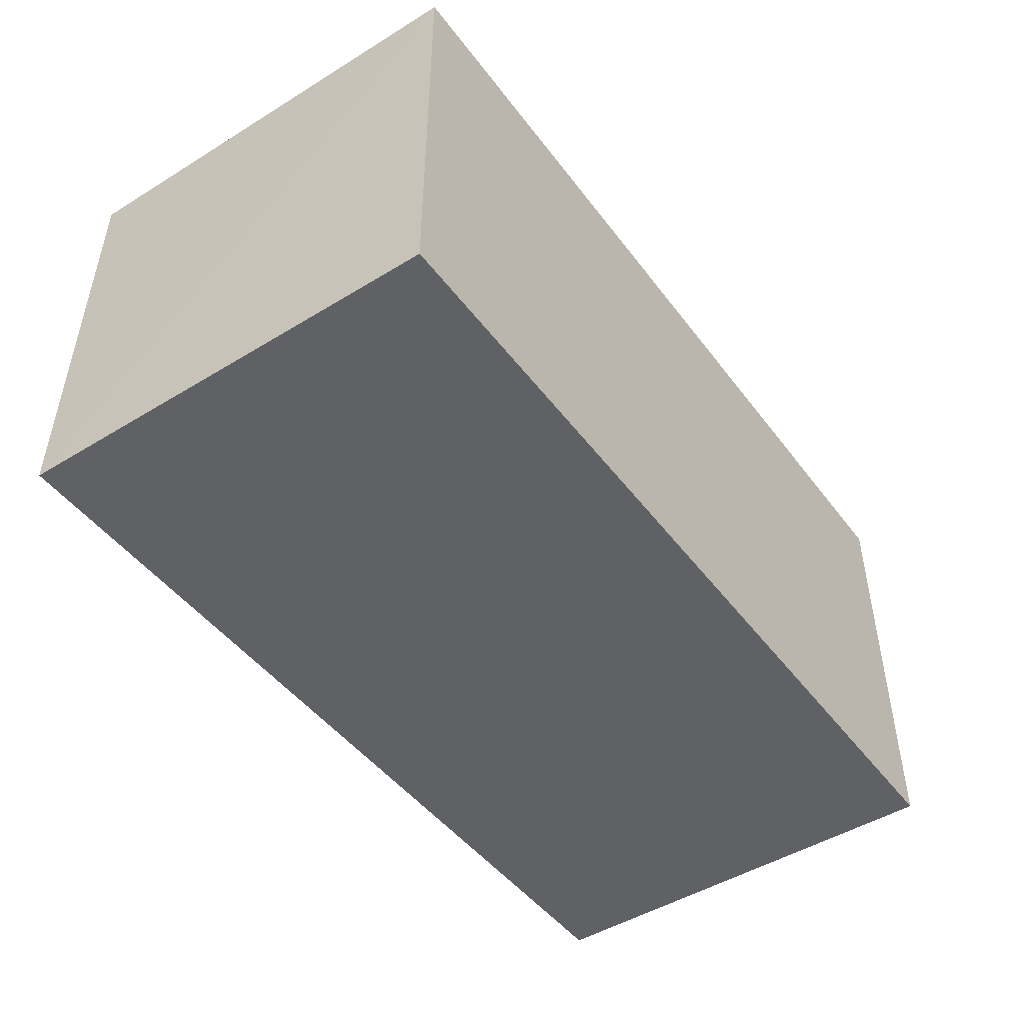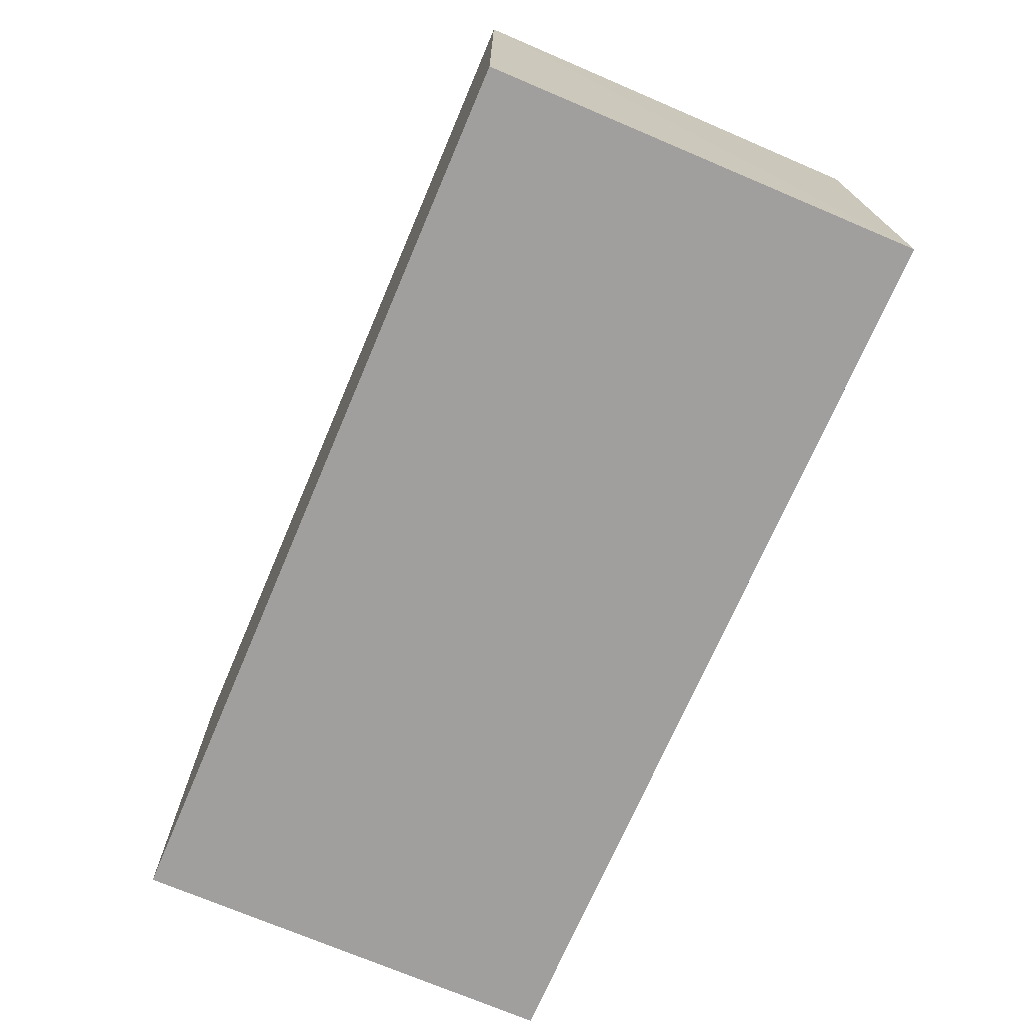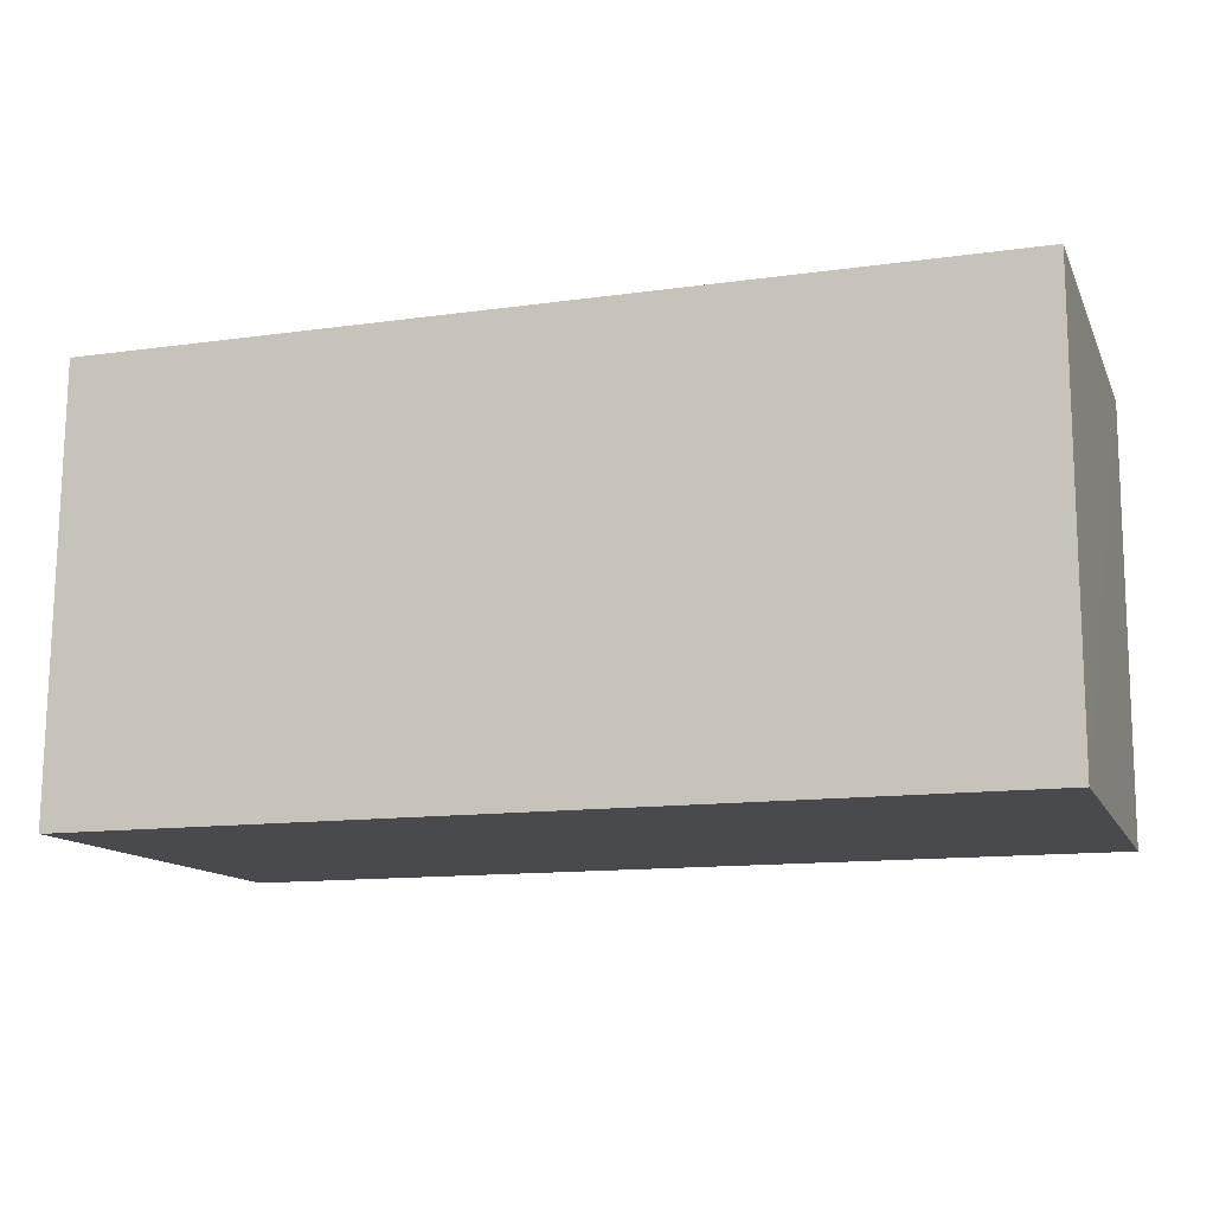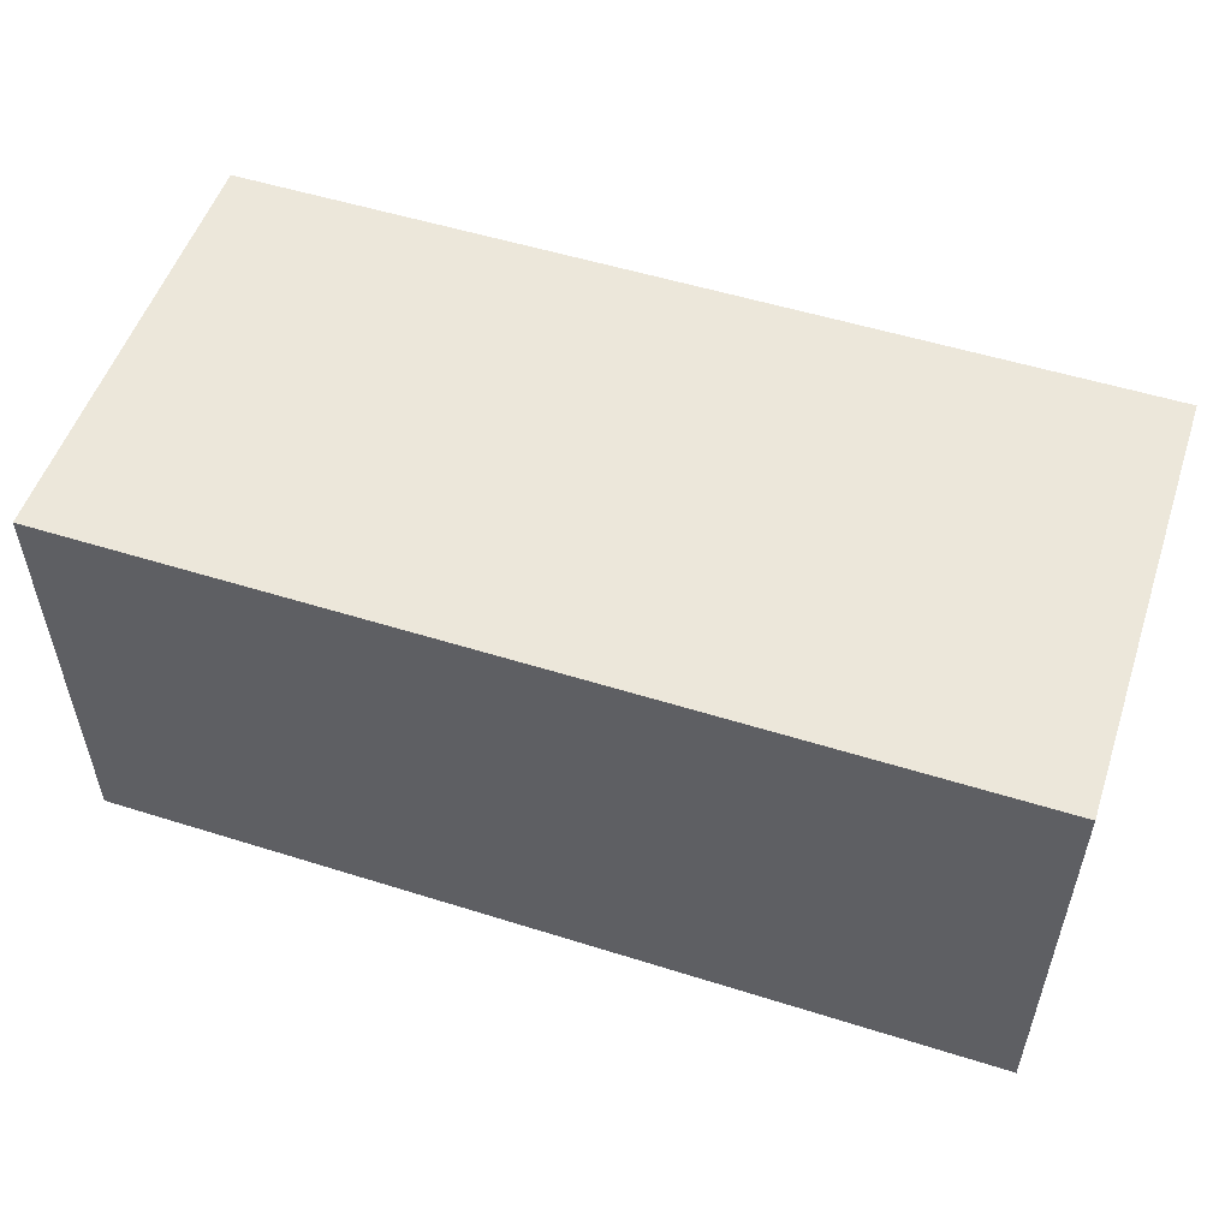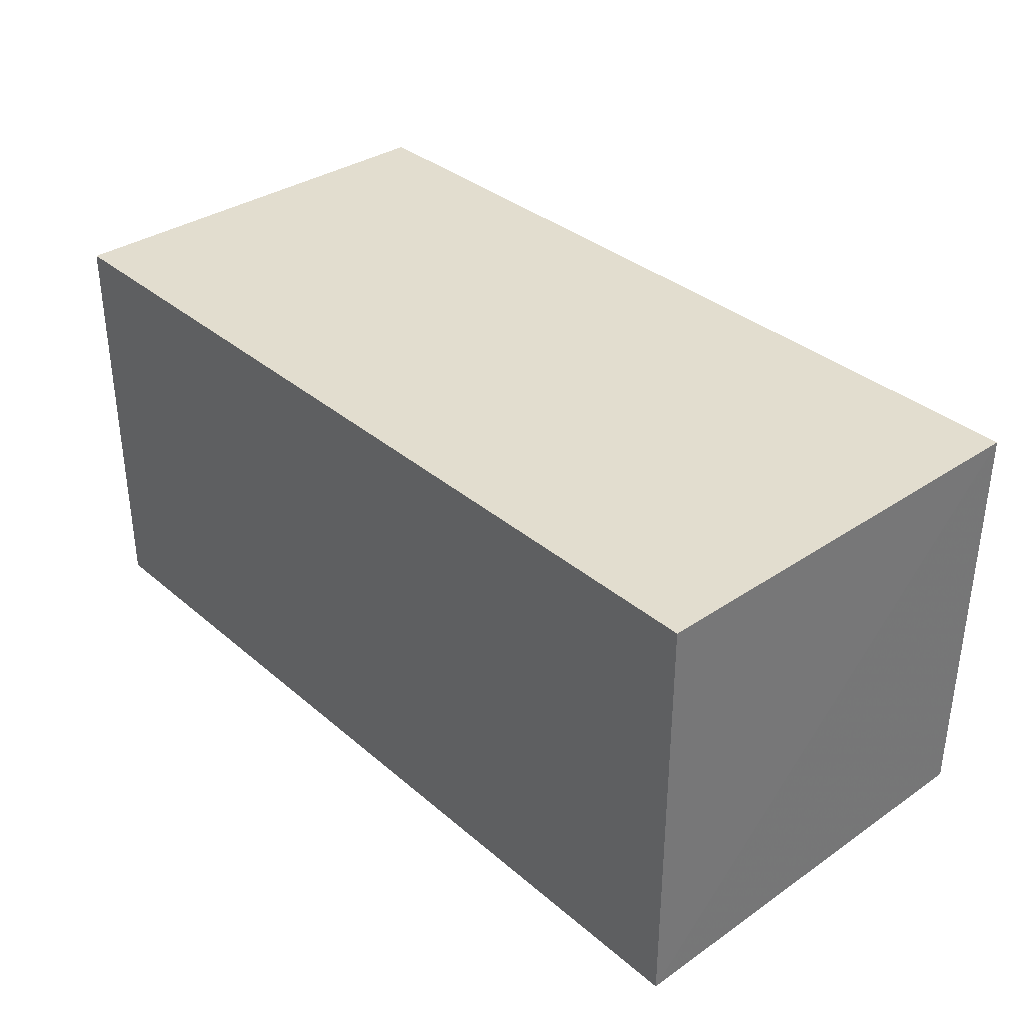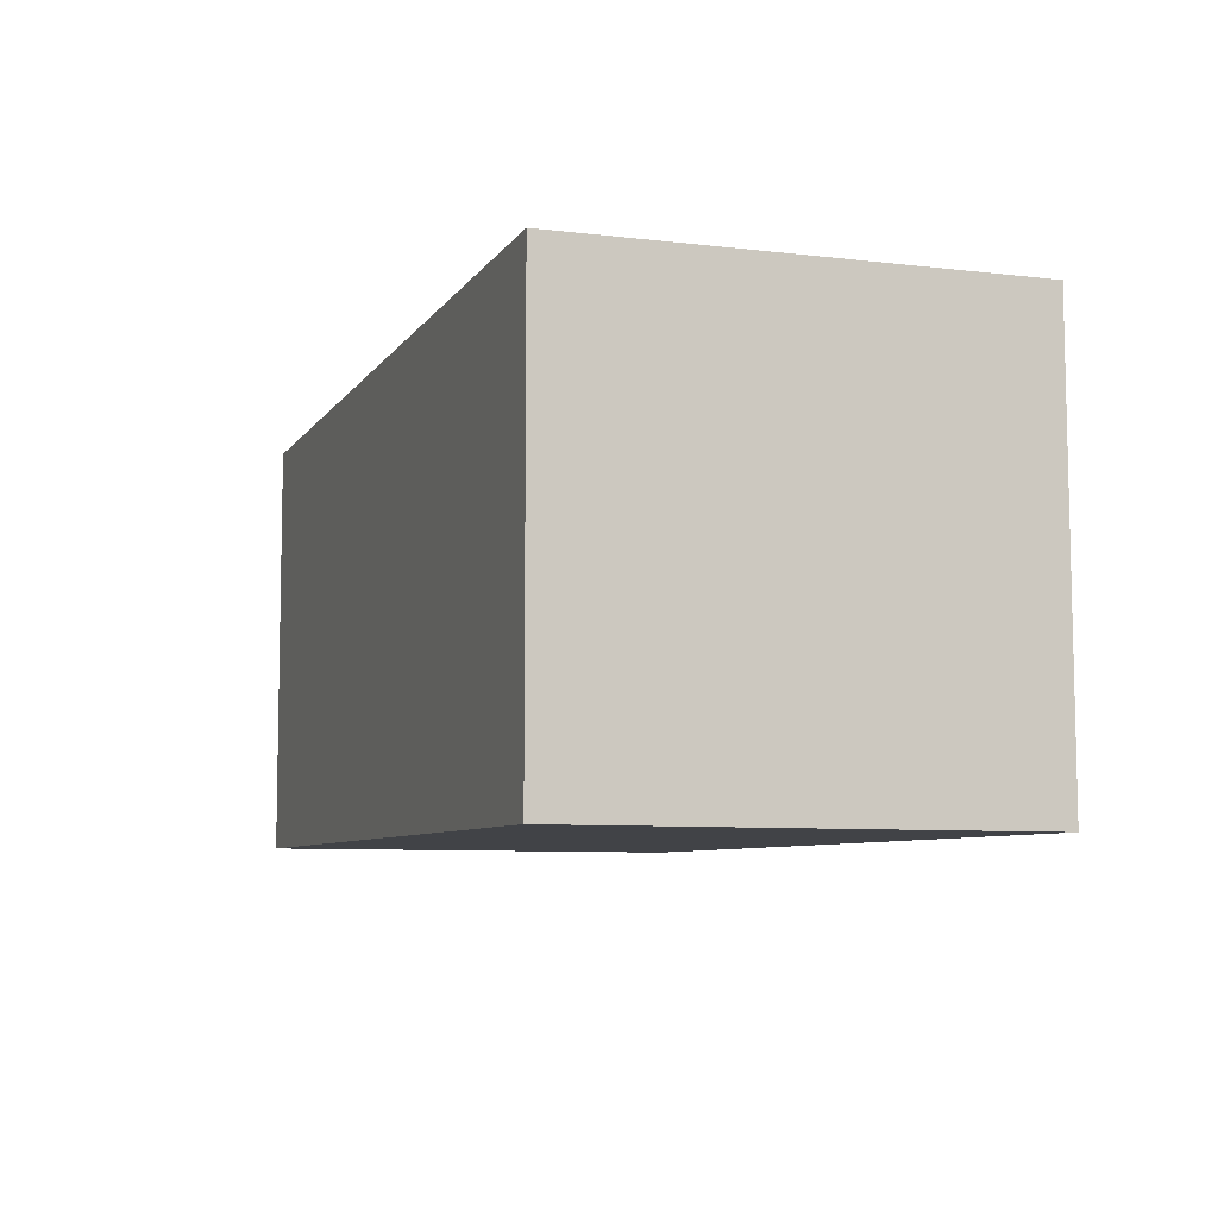
<metadata>
{"format":"obj","ext":"obj","renderer":"f3d","projection":"perspective","resolution":1024,"background":"white","views":[{"elev":-47.2,"azim":125.0,"up":"+Z"},{"elev":-71.4,"azim":66.9,"up":"+Y"},{"elev":-13.0,"azim":-162.2,"up":"+Y"},{"elev":53.1,"azim":-161.4,"up":"+Z"},{"elev":35.0,"azim":48.3,"up":"+Z"},{"elev":-7.1,"azim":-109.1,"up":"+Z"}]}
</metadata>
<code>
v 0.4018 0.04133 0.5165
v 0.4018 0.04133 0.5495
v 0.4718 0.007389 0.5163
v 0.4018 0.007389 0.5163
v 0.4717 0.007447 0.5495
v 0.4019 0.007447 0.5495
v 0.4715 0.04133 0.5165
v 0.4715 0.04133 0.5495
f 4 6 2
f 8 5 3
f 5 4 3
f 3 4 1
f 4 5 6
f 5 8 6
f 8 3 7
f 3 1 7
f 1 8 7
f 1 4 2
f 8 1 2
f 6 8 2

</code>
